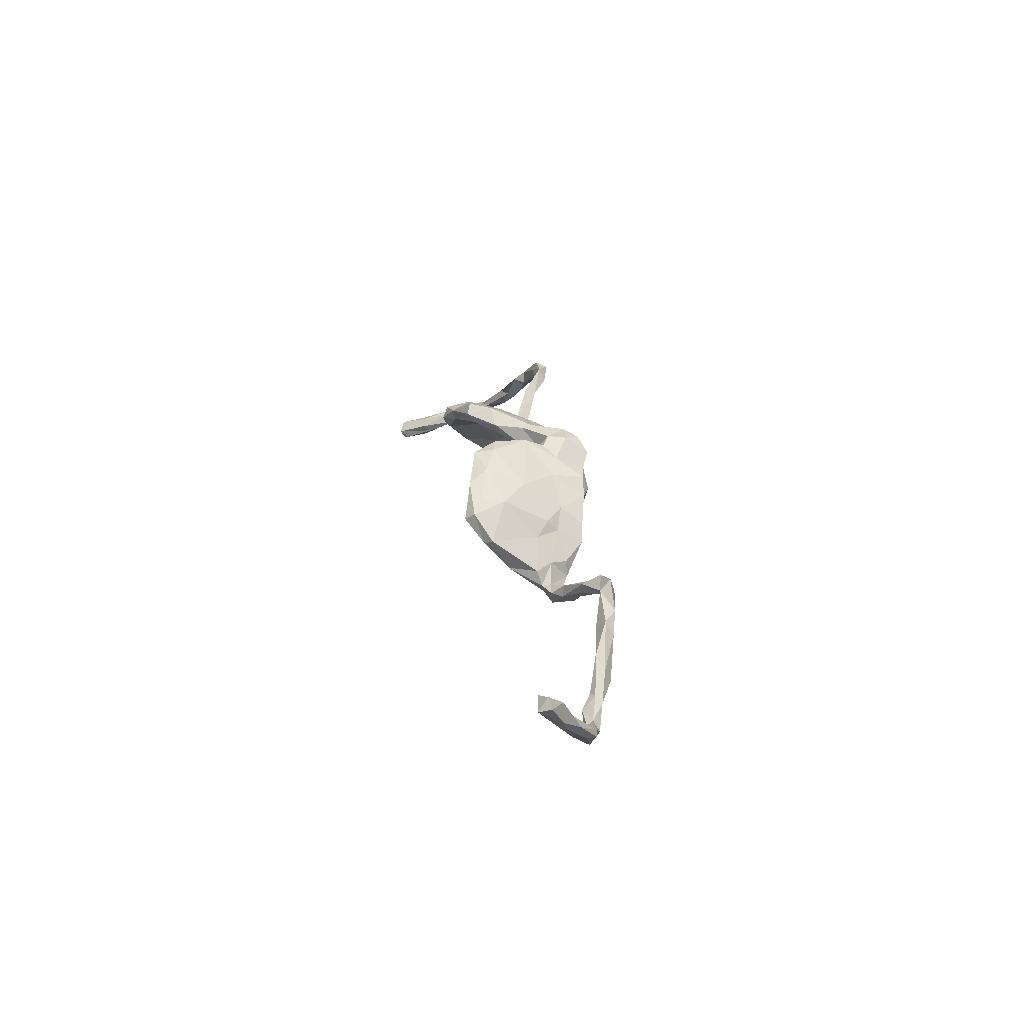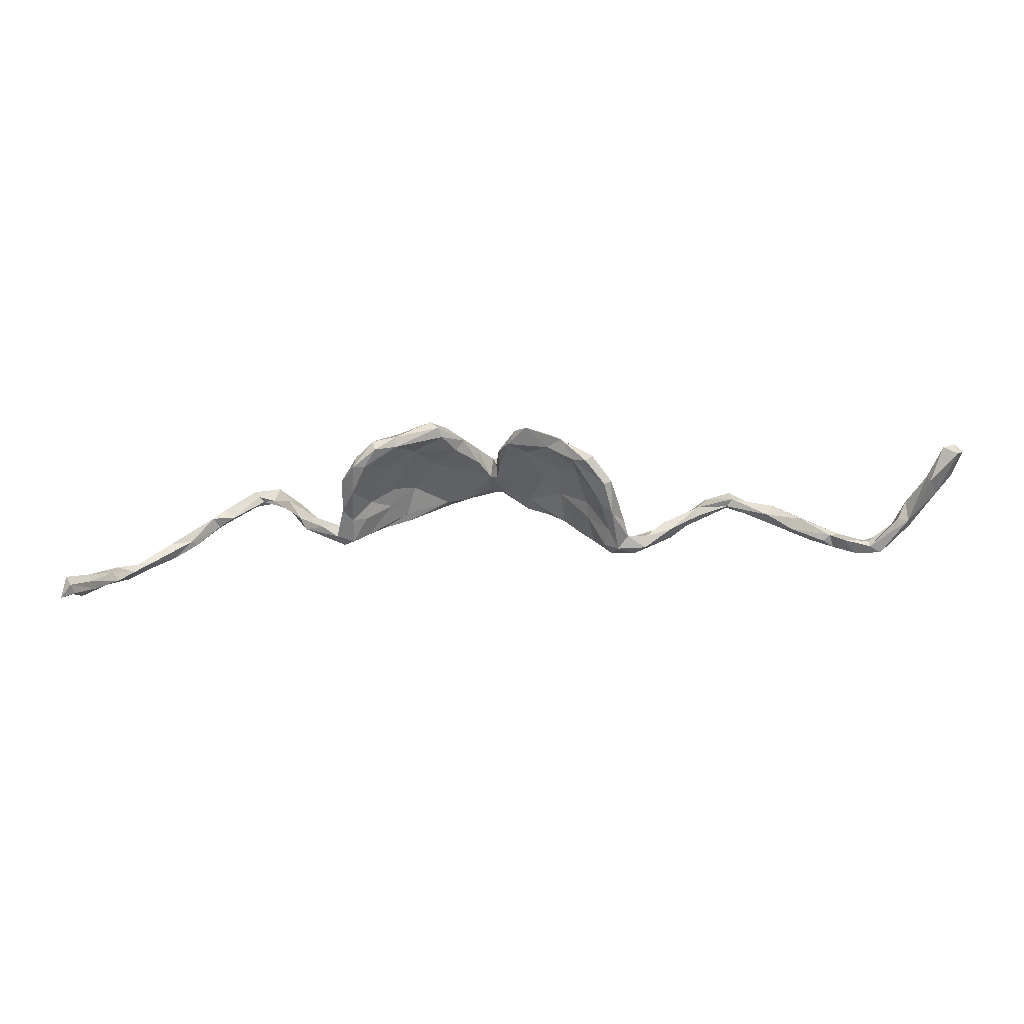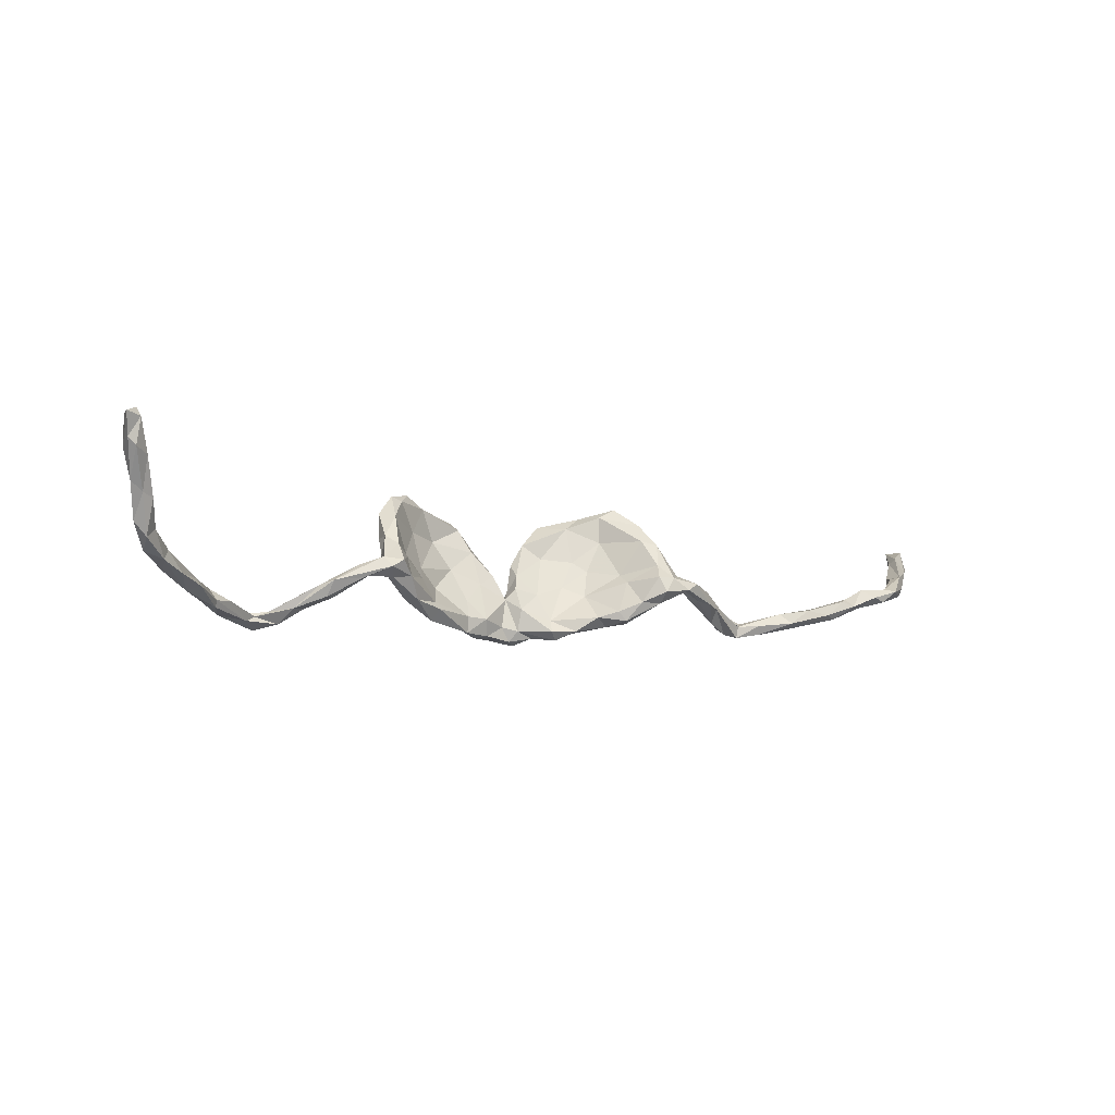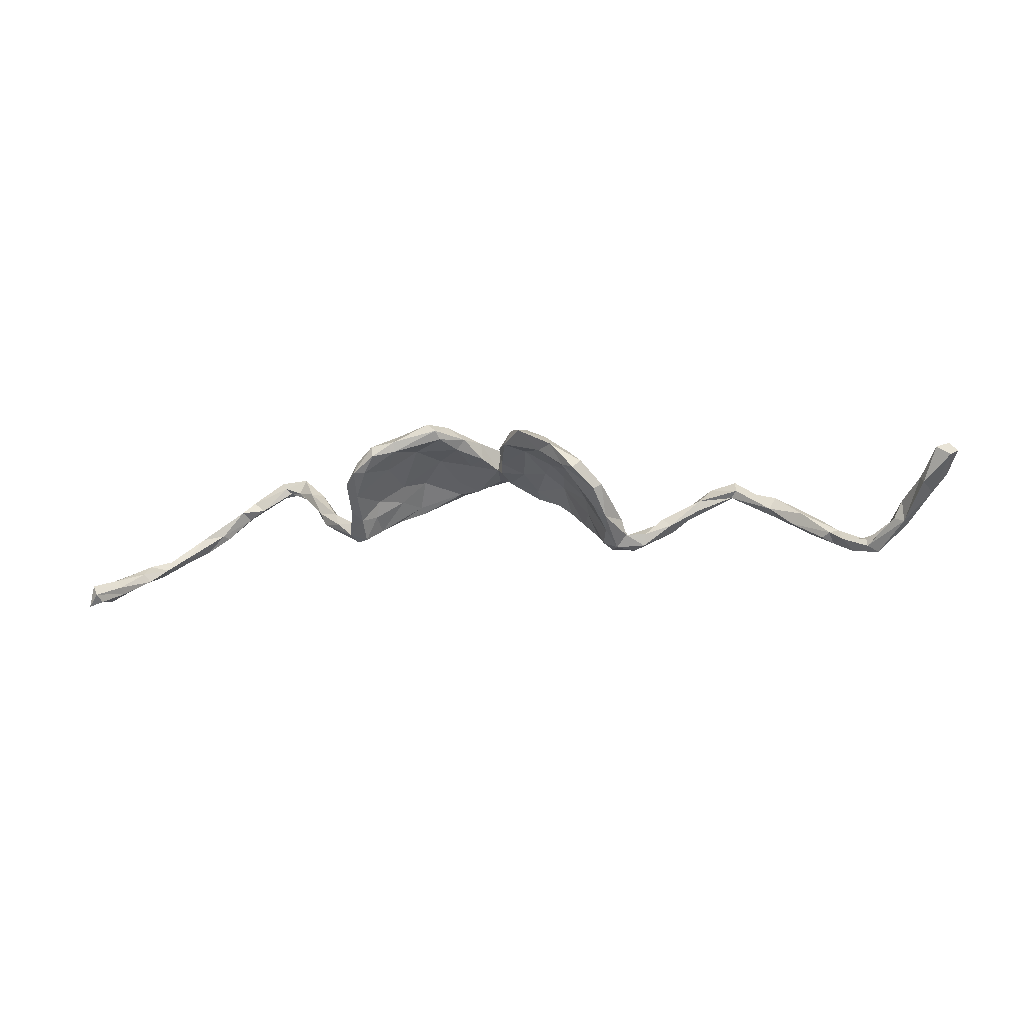
<metadata>
{"format":"obj","ext":"obj","renderer":"f3d","projection":"perspective","resolution":1024,"background":"white","views":[{"elev":24.2,"azim":82.1,"up":"+Y"},{"elev":-15.6,"azim":9.4,"up":"+Y"},{"elev":-8.2,"azim":-30.2,"up":"+Z"},{"elev":-8.1,"azim":19.7,"up":"+Y"}]}
</metadata>
<code>
v 0.9089 0.02192 0.09403
v 0.8984 0.01279 0.1137
v 0.8941 0.03555 0.09837
v 0.8857 -0.01684 0.07168
v 0.8735 0.02758 0.1098
v 0.8594 -0.04484 0.06327
v 0.8418 -0.01966 0.08144
v 0.8337 -0.05874 0.03537
v 0.8475 -0.03106 0.09151
v 0.8642 0.006736 0.07002
v 0.8033 -0.05517 0.04392
v 0.7793 -0.09841 0.0009862
v 0.8061 -0.09201 0.0445
v 0.8086 -0.09504 0.02143
v 0.7877 -0.08581 0.03923
v 0.7538 -0.1415 0.007196
v 0.7936 -0.1023 0.003791
v 0.7772 -0.08981 0.018
v 0.7327 -0.118 0.007509
v 0.7242 -0.1144 -0.003373
v 0.7072 -0.1369 -0.006603
v 0.735 -0.13 0.01152
v 0.7277 -0.1338 -0.01444
v 0.6896 -0.1153 0.008779
v 0.6853 -0.1072 -0.02637
v 0.6403 -0.0712 -0.03815
v 0.6782 -0.09572 -0.01561
v 0.6376 -0.09337 -0.04874
v 0.6627 -0.09978 -0.00933
v 0.6679 -0.1191 -0.02491
v 0.6227 -0.09785 -0.04171
v 0.6497 -0.1084 -0.01532
v 0.6096 -0.06004 -0.02757
v 0.5902 -0.07763 -0.03308
v 0.5605 -0.06372 -0.05792
v 0.5553 -0.0242 -0.0541
v 0.5631 -0.04722 -0.06709
v 0.528 -0.0205 -0.07557
v 0.5461 -0.04582 -0.03901
v 0.51 -0.02836 -0.07861
v 0.4786 -0.005805 -0.05867
v 0.504 -0.03562 -0.06321
v 0.4679 -0.01787 -0.06527
v 0.4727 0.01245 -0.07723
v 0.4653 -0.01473 -0.08646
v 0.4263 -0.001365 -0.06914
v 0.41 -0.04304 -0.0389
v 0.4358 -0.01613 -0.08218
v 0.4115 -0.02496 -0.03895
v 0.3878 -0.06111 -0.0405
v 0.3891 -0.04196 -0.06479
v 0.393 -0.02911 -0.05335
v 0.3585 -0.08407 -0.03591
v 0.3607 -0.07324 -0.01339
v 0.3431 -0.05974 -0.0192
v 0.329 -0.06772 -0.03439
v 0.3141 -0.08886 -0.000714
v 0.3106 -0.1104 -0.003244
v 0.3295 -0.08906 -0.03276
v 0.2784 -0.08926 -0.004421
v 0.2883 -0.1178 -0.01696
v 0.2791 -0.09026 0.0116
v 0.259 -0.1126 0.00409
v 0.2558 -0.06077 0.06998
v 0.2577 -0.004354 0.1004
v 0.2521 -0.05766 -0.01031
v 0.2363 -0.06356 -0.04066
v 0.2426 -0.1138 -0.02175
v 0.2444 -0.08093 0.02984
v 0.2734 -0.06246 0.01955
v 0.2277 -0.0143 0.01154
v 0.2416 -0.09293 -0.04128
v 0.233 -0.1034 0.005892
v 0.2348 -0.04085 0.07914
v 0.2458 -0.01377 0.1128
v 0.2026 0.04948 0.07023
v 0.2084 -0.0845 -0.04017
v 0.2009 -0.02013 0.01543
v 0.1876 -0.06196 -0.07327
v 0.2006 -0.04516 0.0001941
v 0.2042 0.005574 -0.01027
v 0.1974 -0.04449 -0.07698
v 0.2259 0.03788 0.1292
v 0.1888 0.03244 0.13
v 0.2023 -0.016 -0.0297
v 0.1662 0.01521 -0.04105
v 0.2152 0.02412 0.1452
v 0.1987 0.05756 0.111
v 0.1659 0.07341 0.1302
v 0.1867 0.02921 0.081
v 0.1751 -0.05818 -0.05628
v 0.1459 0.09293 0.09616
v 0.158 0.02756 0.02481
v 0.1363 0.06624 0.1088
v 0.1458 -0.03334 -0.06663
v 0.144 0.01202 -0.02385
v 0.138 0.04806 0.04312
v 0.1709 -0.0178 -0.08188
v 0.1618 0.06598 0.02618
v 0.1116 -0.01118 -0.09184
v 0.1144 0.01183 -0.09431
v 0.1115 0.04048 -0.006106
v 0.08248 0.01415 -0.1078
v 0.1038 0.05538 -0.03598
v 0.0737 0.01649 -0.07205
v 0.09589 0.1065 0.1129
v 0.08714 0.07702 0.04935
v 0.05885 0.07052 -0.04951
v 0.1014 0.1126 0.07696
v 0.083 0.03805 -0.09746
v 0.06178 0.04417 -0.02242
v 0.06939 0.003034 -0.09299
v 0.05446 0.088 0.07434
v 0.06757 0.1151 0.07078
v 0.01832 0.03936 -0.09209
v 0.02255 0.0325 -0.05213
v 0.02966 0.08733 0.03473
v 0.04127 0.1047 0.009679
v 0.04846 0.04347 -0.1037
v 0.0183 0.0477 -0.01308
v 0.01937 0.06329 -0.1172
v 0.0274 0.06137 0.01195
v 0.0059 0.0956 -0.04087
v 0.03138 0.08681 -0.0282
v 0.01589 0.07739 -0.0196
v 0.01623 0.09448 -0.07389
v -0.0116 0.0439 -0.08639
v 0.002421 0.05676 -0.03353
v -0.004645 0.08715 -0.101
v 0.005164 0.04782 -0.1113
v -0.02543 0.09589 -0.07719
v -0.01936 0.1056 0.005624
v -0.01419 0.07338 0.009512
v -0.03688 0.1063 0.05451
v -0.02798 0.06441 -0.1093
v -0.03258 0.1052 -0.0133
v -0.04562 0.06488 -0.007155
v -0.07024 0.04131 -0.109
v -0.06918 0.1309 0.06127
v -0.04642 0.03549 -0.1048
v -0.07715 0.1177 0.1064
v -0.06513 0.07752 -0.05657
v -0.05433 0.0236 -0.07546
v -0.07221 0.1024 0.09424
v -0.09338 0.02161 -0.1023
v -0.07756 0.1073 0.008761
v -0.09155 0.05169 -0.09481
v -0.08499 0.03936 -0.04329
v -0.1013 0.07368 0.01643
v -0.05194 0.08739 0.05285
v -0.09518 0.1324 0.09922
v -0.1133 0.1134 0.05525
v -0.1062 0.08114 -0.03382
v -0.09226 0.01895 -0.07326
v -0.1326 0.08574 0.06586
v -0.1665 0.09056 0.0297
v -0.1558 0.09651 0.1268
v -0.1529 0.06228 -0.02446
v -0.1499 0.02446 -0.08383
v -0.1502 0.03796 -0.02373
v -0.1766 -0.002272 -0.08795
v -0.1947 -0.001144 -0.01348
v -0.1681 -0.01726 -0.06759
v -0.1563 0.07795 0.1224
v -0.1592 0.1124 0.09411
v -0.1831 0.02766 0.008317
v -0.1721 -0.007297 -0.05502
v -0.1888 0.05156 0.07473
v -0.2084 0.03759 -0.01331
v -0.1929 0.06785 0.1433
v -0.1998 0.08773 0.1337
v -0.2446 -0.001153 -0.003277
v -0.2182 -0.03375 -0.05642
v -0.248 -0.00161 0.09241
v -0.2389 -0.03361 0.01582
v -0.2168 0.03895 0.1267
v -0.2279 -0.003158 0.02709
v -0.2369 0.06024 0.1188
v -0.214 0.06392 0.05574
v -0.2373 0.03827 0.1335
v -0.2103 -0.0007834 -0.06228
v -0.2414 -0.05646 -0.01974
v -0.2374 -0.02234 -0.05688
v -0.252 0.01652 0.01322
v -0.2575 0.03072 0.08465
v -0.2736 -0.03261 -0.02325
v -0.2654 -0.07612 0.005028
v -0.2757 0.005537 0.05006
v -0.2779 -0.02446 0.05209
v -0.26 -0.04162 0.03819
v -0.269 0.02181 0.09779
v -0.2779 -0.05984 -0.02423
v -0.2865 -0.02959 0.01707
v -0.2944 -0.04135 0.0005843
v -0.2987 -0.06537 0.009361
v -0.2881 -0.07891 -0.008098
v -0.329 -0.05383 -0.02707
v -0.3507 -0.0163 -0.0254
v -0.3164 -0.04559 -0.02222
v -0.3329 -0.04072 -0.004384
v -0.3657 -0.008127 -0.0591
v -0.3809 -0.01814 -0.05913
v -0.4028 0.03178 -0.07699
v -0.3759 -0.03587 -0.03265
v -0.39 -0.01106 -0.03811
v -0.4529 0.06954 -0.09471
v -0.4226 0.03411 -0.06076
v -0.4257 0.02032 -0.07817
v -0.4612 0.04174 -0.08372
v -0.443 0.04479 -0.104
v -0.4855 0.04336 -0.09339
v -0.482 0.06317 -0.1152
v -0.5069 0.06585 -0.09562
v -0.5034 0.03612 -0.1022
v -0.5586 0.02352 -0.0972
v -0.496 0.05318 -0.08804
v -0.5633 0.02373 -0.07656
v -0.5417 0.006627 -0.07463
v -0.5729 -0.01133 -0.0767
v -0.5738 -0.007523 -0.08806
v -0.5974 -0.00374 -0.07921
v -0.6205 -0.04713 -0.0484
v -0.6144 -0.05244 -0.06044
v -0.5815 0.001656 -0.05726
v -0.662 -0.05453 -0.03764
v -0.6361 -0.03155 -0.05593
v -0.6859 -0.09604 -0.01217
v -0.6567 -0.08239 -0.04605
v -0.6378 -0.04576 -0.06848
v -0.6835 -0.06679 -0.0435
v -0.6945 -0.104 -0.02941
v -0.7165 -0.1043 0.0006171
v -0.7289 -0.1031 -0.01831
v -0.7162 -0.1228 0.01438
v -0.7337 -0.1341 -0.0005192
v -0.7407 -0.1356 0.06723
v -0.75 -0.1587 0.06487
v -0.7537 -0.1282 0.02357
v -0.7304 -0.1505 0.05877
v -0.745 -0.1167 0.03428
v -0.7507 -0.1795 0.1197
v -0.7527 -0.169 0.137
v -0.7708 -0.1598 0.08124
v -0.7631 -0.1537 0.1295
v -0.7549 -0.1339 0.07704
v -0.7868 -0.1694 0.1812
v -0.7742 -0.1957 0.1287
v -0.7738 -0.1877 0.19
v -0.7957 -0.2101 0.1786
v -0.7698 -0.2009 0.174
v -0.7876 -0.1946 0.1419
v -0.7838 -0.1591 0.1317
f 98 100 101
f 98 95 100
f 101 100 103
f 145 163 161
f 203 202 208
f 203 201 202
f 218 211 216
f 40 45 44
f 112 105 116
f 143 154 145
f 36 37 38
f 37 35 40
f 38 37 40
f 35 42 40
f 45 40 42
f 42 43 45
f 45 50 48
f 46 48 52
f 48 50 51
f 48 51 52
f 86 82 98
f 86 98 101
f 100 95 105
f 103 100 112
f 112 100 105
f 145 154 163
f 163 154 167
f 159 161 181
f 169 159 181
f 201 203 198
f 207 198 203
f 207 203 206
f 208 205 209
f 205 207 209
f 224 221 226
f 220 223 229
f 220 229 221
f 217 221 224
f 220 219 223
f 219 218 224
f 161 163 173
f 217 215 221
f 215 220 221
f 214 218 219
f 220 214 219
f 215 214 220
f 214 211 218
f 172 181 186
f 212 214 215
f 213 212 215
f 210 214 212
f 210 211 214
f 210 203 208
f 211 209 216
f 211 208 209
f 209 206 216
f 203 210 206
f 159 145 161
f 147 145 159
f 138 145 147
f 138 140 145
f 140 143 145
f 130 127 140
f 119 115 130
f 112 116 115
f 119 103 115
f 103 112 115
f 110 103 119
f 110 101 103
f 46 44 48
f 44 45 48
f 228 222 227
f 38 40 44
f 216 206 213
f 206 212 213
f 142 138 147
f 135 138 142
f 135 140 138
f 135 130 140
f 129 121 135
f 130 115 127
f 121 130 135
f 126 121 129
f 121 119 130
f 119 121 126
f 210 208 211
f 212 206 210
f 116 120 128
f 115 116 128
f 104 110 108
f 104 101 110
f 126 129 131
f 108 119 126
f 245 238 243
f 6 2 9
f 191 180 178
f 151 152 165
f 242 236 244
f 94 89 106
f 144 141 164
f 155 144 164
f 141 151 157
f 141 157 164
f 157 151 165
f 157 165 171
f 1 3 2
f 1 2 4
f 3 1 10
f 2 3 5
f 9 2 5
f 3 10 5
f 9 5 7
f 5 10 7
f 83 76 88
f 83 88 89
f 87 83 89
f 89 88 92
f 84 89 94
f 94 90 84
f 164 157 170
f 170 157 171
f 171 165 178
f 87 89 84
f 164 170 176
f 180 170 171
f 170 180 176
f 180 171 178
f 245 240 238
f 238 237 243
f 245 236 240
f 236 234 240
f 234 232 240
f 239 234 236
f 196 195 204
f 68 73 77
f 68 63 73
f 72 61 68
f 61 63 68
f 60 61 72
f 58 63 61
f 60 59 61
f 195 200 204
f 199 196 197
f 192 196 199
f 182 187 196
f 182 196 192
f 60 72 66
f 131 135 142
f 131 129 135
f 110 119 108
f 59 53 61
f 53 58 61
f 25 21 30
f 23 21 25
f 16 21 23
f 204 200 205
f 200 198 205
f 202 197 204
f 196 204 197
f 199 197 202
f 198 194 199
f 194 192 199
f 186 192 194
f 183 192 186
f 173 192 183
f 173 182 192
f 77 80 91
f 79 72 77
f 72 68 77
f 66 72 67
f 60 56 59
f 53 50 58
f 50 54 58
f 31 34 35
f 31 32 34
f 28 30 31
f 25 30 28
f 167 182 173
f 167 162 182
f 79 77 91
f 82 72 79
f 28 31 35
f 238 235 237
f 233 238 240
f 232 233 240
f 235 239 237
f 234 239 235
f 231 234 235
f 231 227 234
f 235 238 233
f 227 232 234
f 233 231 235
f 196 187 195
f 237 239 241
f 241 247 237
f 252 245 243
f 243 237 247
f 20 23 25
f 24 20 27
f 54 57 58
f 73 80 77
f 195 193 194
f 18 12 19
f 22 18 19
f 12 23 20
f 19 12 20
f 16 22 21
f 19 20 24
f 22 19 24
f 21 22 24
f 21 24 30
f 30 24 29
f 30 29 32
f 60 57 56
f 57 60 62
f 58 57 62
f 62 60 66
f 58 62 63
f 63 69 73
f 73 69 80
f 182 175 187
f 187 175 190
f 190 189 195
f 187 190 195
f 195 189 193
f 195 194 200
f 239 236 242
f 239 242 241
f 244 236 245
f 244 245 252
f 241 242 248
f 241 248 250
f 241 250 247
f 243 247 251
f 243 251 252
f 232 227 225
f 127 143 140
f 225 233 232
f 225 230 233
f 230 231 233
f 229 231 230
f 229 228 231
f 231 228 227
f 207 206 209
f 222 225 227
f 223 222 228
f 225 226 230
f 223 228 229
f 226 229 230
f 219 224 222
f 221 229 226
f 224 226 225
f 222 224 225
f 223 219 222
f 156 158 169
f 149 166 160
f 148 149 160
f 120 111 122
f 102 96 93
f 78 93 96
f 99 81 86
f 136 142 146
f 128 133 137
f 125 123 128
f 120 125 128
f 122 125 120
f 124 123 125
f 118 108 124
f 118 104 108
f 118 99 104
f 99 86 104
f 136 123 131
f 132 123 136
f 128 123 132
f 123 126 131
f 108 126 123
f 124 108 123
f 252 251 249
f 247 250 251
f 250 249 251
f 71 85 81
f 136 131 142
f 208 204 205
f 202 204 208
f 198 207 205
f 199 202 201
f 198 199 201
f 181 183 186
f 158 147 159
f 42 39 43
f 36 26 37
f 104 86 101
f 105 102 111
f 105 111 116
f 115 128 127
f 127 128 143
f 143 137 148
f 143 148 154
f 153 142 147
f 148 137 149
f 153 147 158
f 158 159 169
f 36 38 41
f 41 38 44
f 36 41 39
f 43 39 41
f 43 41 49
f 41 44 46
f 49 41 46
f 49 46 52
f 81 85 86
f 95 96 105
f 105 96 102
f 116 111 120
f 128 137 143
f 154 148 160
f 154 160 167
f 167 160 162
f 33 26 36
f 34 33 39
f 39 33 36
f 163 167 173
f 79 91 95
f 85 67 82
f 67 72 82
f 52 51 56
f 51 59 56
f 51 53 59
f 51 50 53
f 45 47 50
f 45 43 47
f 42 35 39
f 34 39 35
f 37 28 35
f 26 28 37
f 218 217 224
f 218 216 217
f 85 82 86
f 216 213 217
f 161 173 183
f 181 161 183
f 98 82 79
f 98 79 95
f 217 213 215
f 65 70 71
f 13 11 15
f 13 7 11
f 13 9 7
f 10 8 11
f 6 9 13
f 8 4 6
f 76 71 81
f 4 8 10
f 166 155 168
f 149 155 166
f 137 150 149
f 133 150 137
f 122 113 117
f 107 113 122
f 111 107 122
f 102 97 107
f 93 90 97
f 76 81 99
f 146 153 156
f 117 125 122
f 118 124 125
f 117 118 125
f 177 166 168
f 78 90 93
f 102 107 111
f 93 97 102
f 156 153 158
f 142 153 146
f 133 128 132
f 1 4 10
f 10 11 7
f 65 71 76
f 64 65 75
f 90 94 97
f 165 179 178
f 65 76 83
f 155 164 168
f 168 164 176
f 178 179 185
f 4 2 6
f 75 65 83
f 75 83 87
f 90 74 84
f 176 180 174
f 191 178 185
f 174 180 191
f 64 75 74
f 75 87 84
f 74 75 84
f 134 139 141
f 139 151 141
f 139 152 151
f 88 76 92
f 89 92 106
f 106 92 109
f 94 106 113
f 107 94 113
f 106 109 114
f 106 114 113
f 134 141 144
f 165 152 156
f 149 150 155
f 150 144 155
f 134 144 150
f 97 94 107
f 92 99 109
f 76 99 92
f 139 146 152
f 134 132 139
f 132 136 139
f 114 118 117
f 113 114 117
f 109 118 114
f 70 65 64
f 185 188 191
f 177 174 190
f 174 168 176
f 177 168 174
f 185 179 188
f 165 156 179
f 152 146 156
f 139 136 146
f 133 134 150
f 133 132 134
f 189 174 191
f 6 13 14
f 189 191 188
f 16 13 22
f 17 16 23
f 12 17 23
f 17 14 16
f 14 13 16
f 193 186 194
f 182 162 175
f 70 62 66
f 57 55 56
f 57 54 55
f 29 33 34
f 29 34 32
f 27 26 33
f 29 27 33
f 27 25 26
f 24 27 29
f 20 25 27
f 184 172 193
f 172 186 193
f 162 166 177
f 162 160 166
f 80 78 96
f 66 67 85
f 71 66 85
f 55 52 56
f 49 52 55
f 54 49 55
f 50 47 54
f 47 49 54
f 43 49 47
f 169 181 172
f 194 198 200
f 31 30 32
f 25 28 26
f 91 80 96
f 91 96 95
f 109 99 118
f 169 172 184
f 71 70 66
f 80 69 78
f 162 177 175
f 175 177 190
f 184 193 188
f 15 22 13
f 246 244 252
f 156 169 179
f 179 169 184
f 179 184 188
f 8 6 14
f 8 12 11
f 8 14 17
f 8 17 12
f 11 12 18
f 15 11 18
f 78 69 74
f 78 74 90
f 189 188 193
f 22 15 18
f 62 70 64
f 63 62 64
f 69 63 64
f 64 74 69
f 190 174 189
f 248 242 246
f 246 242 244
f 250 248 249
f 249 248 246
f 246 252 249

</code>
